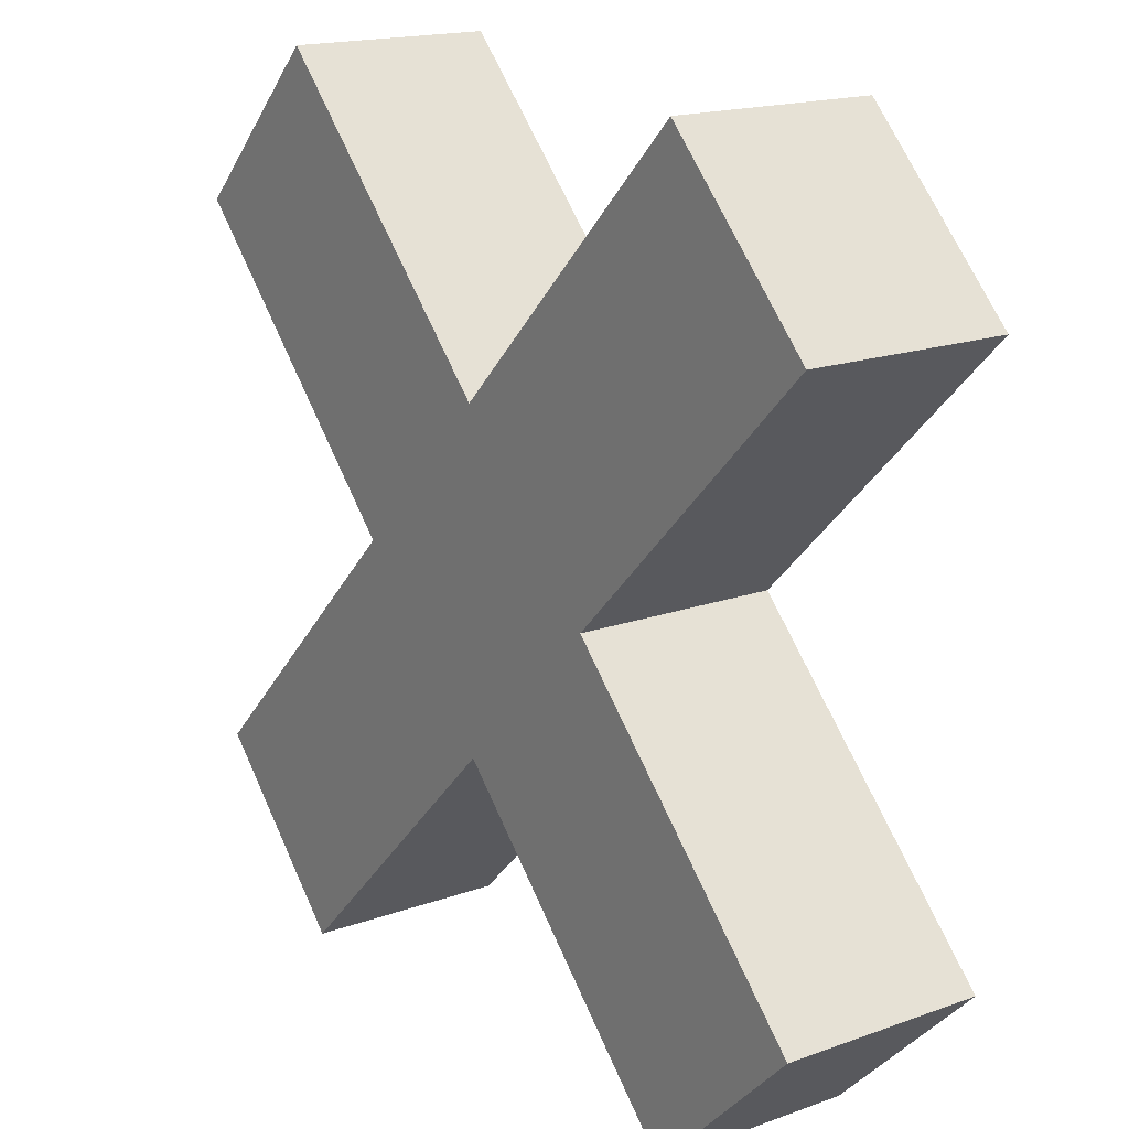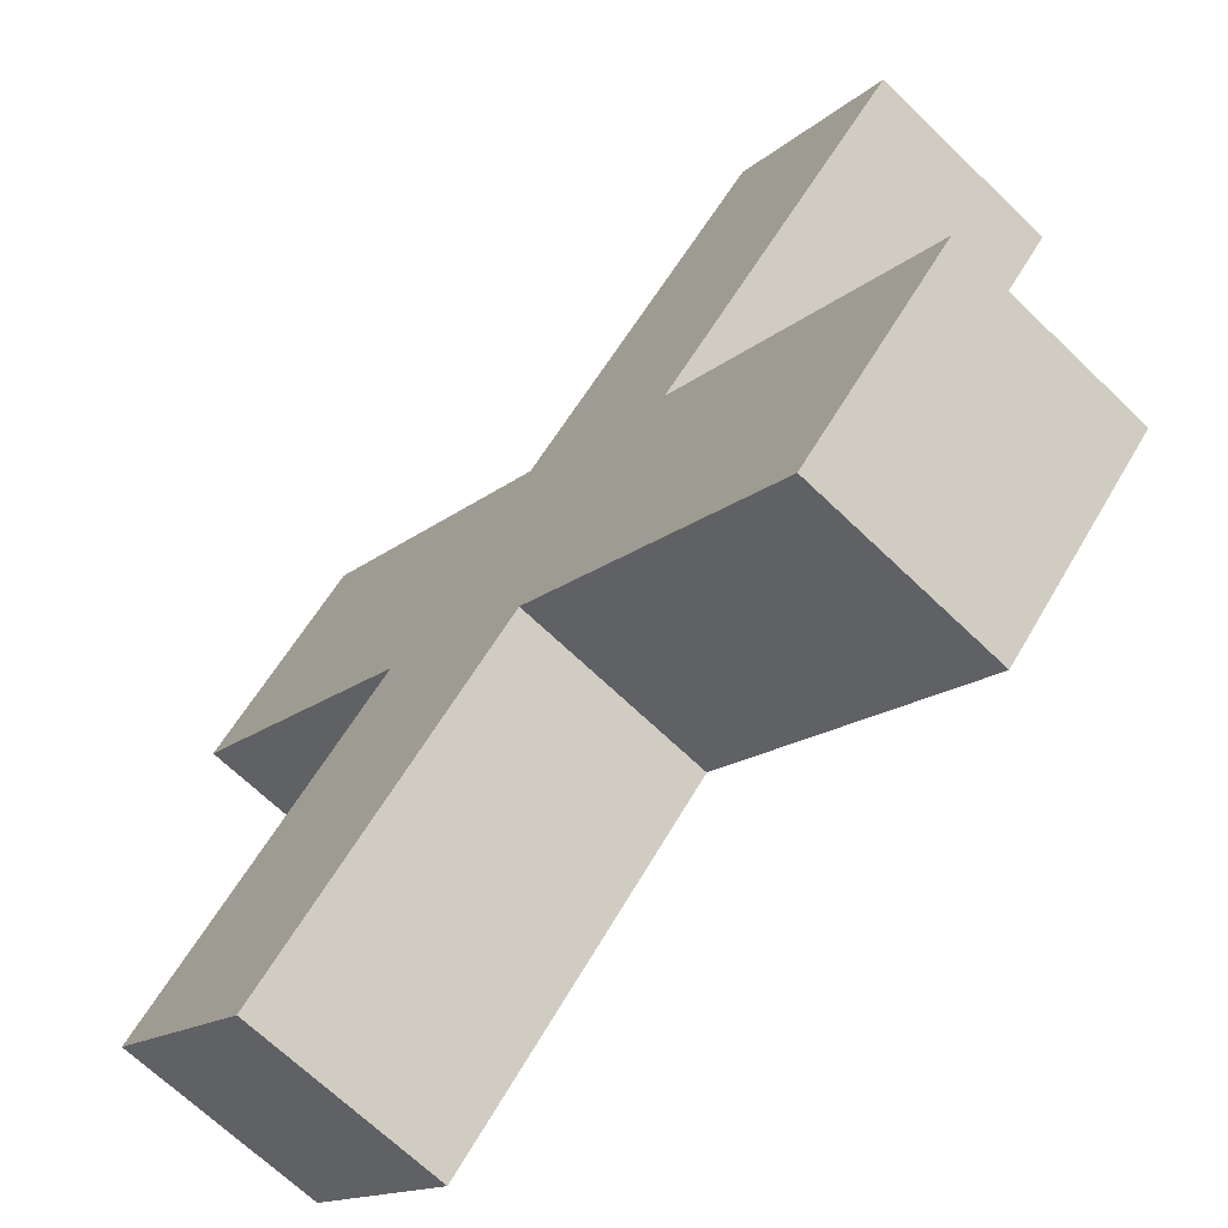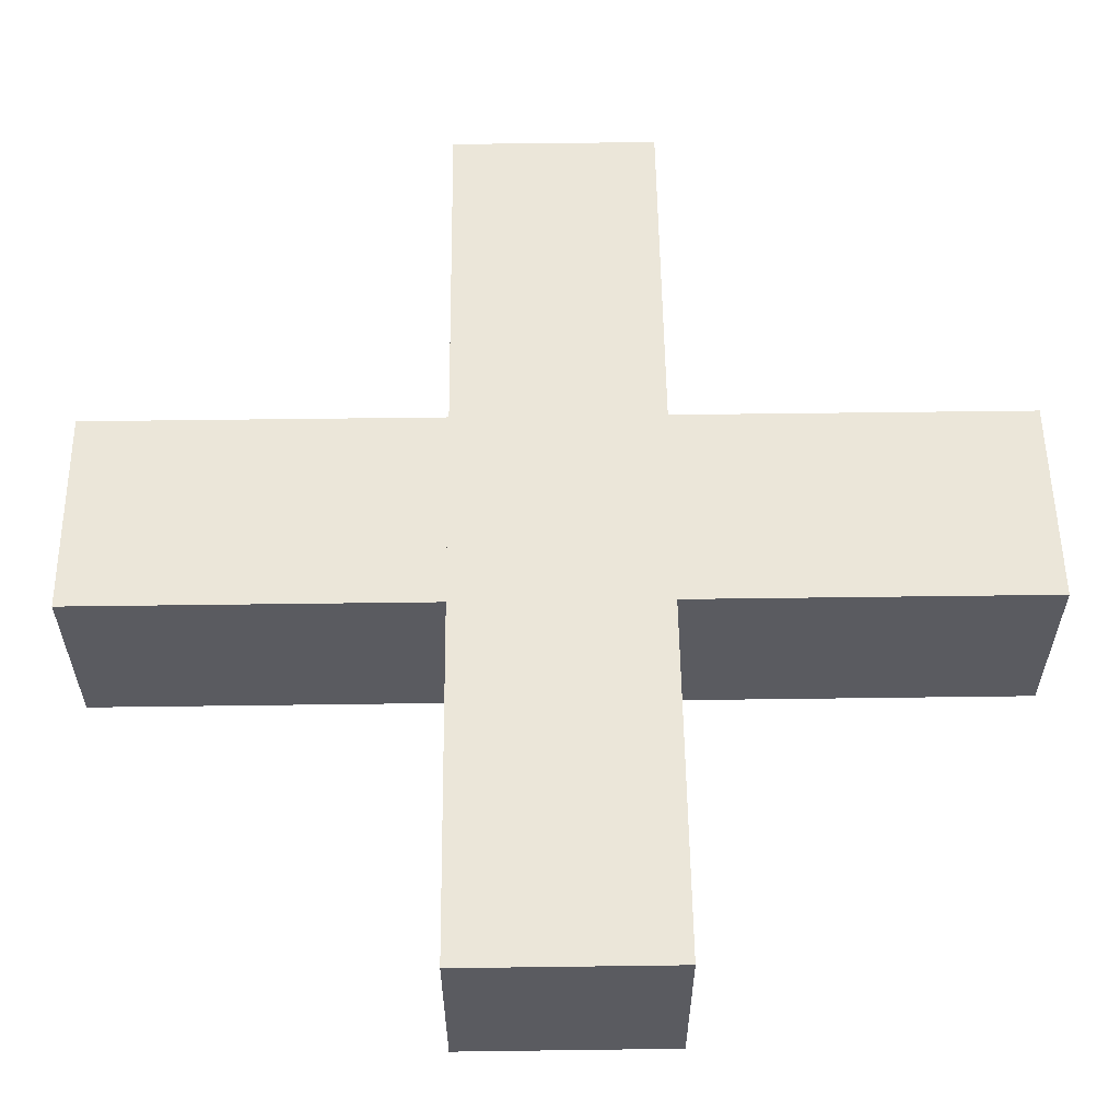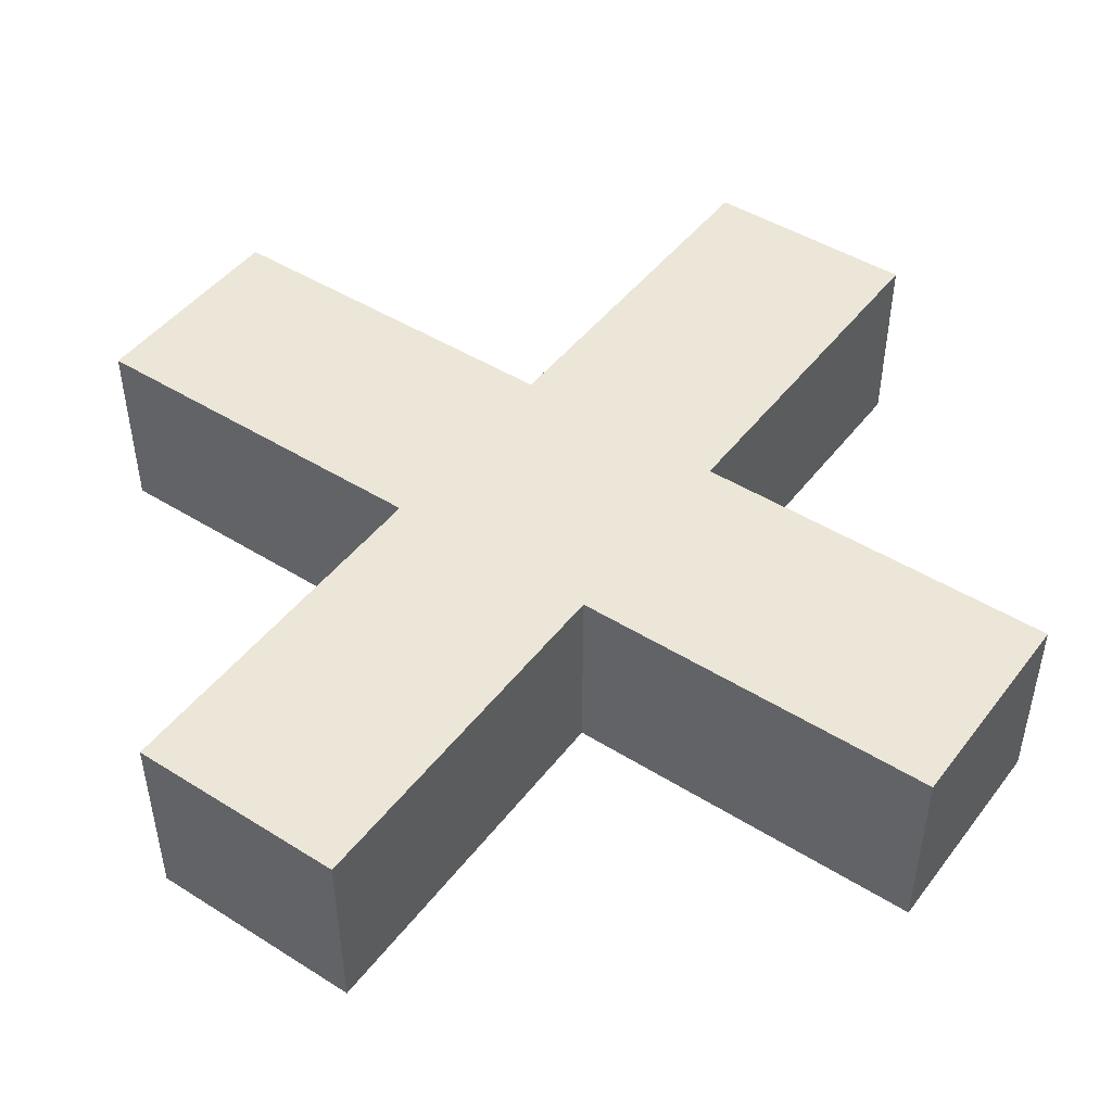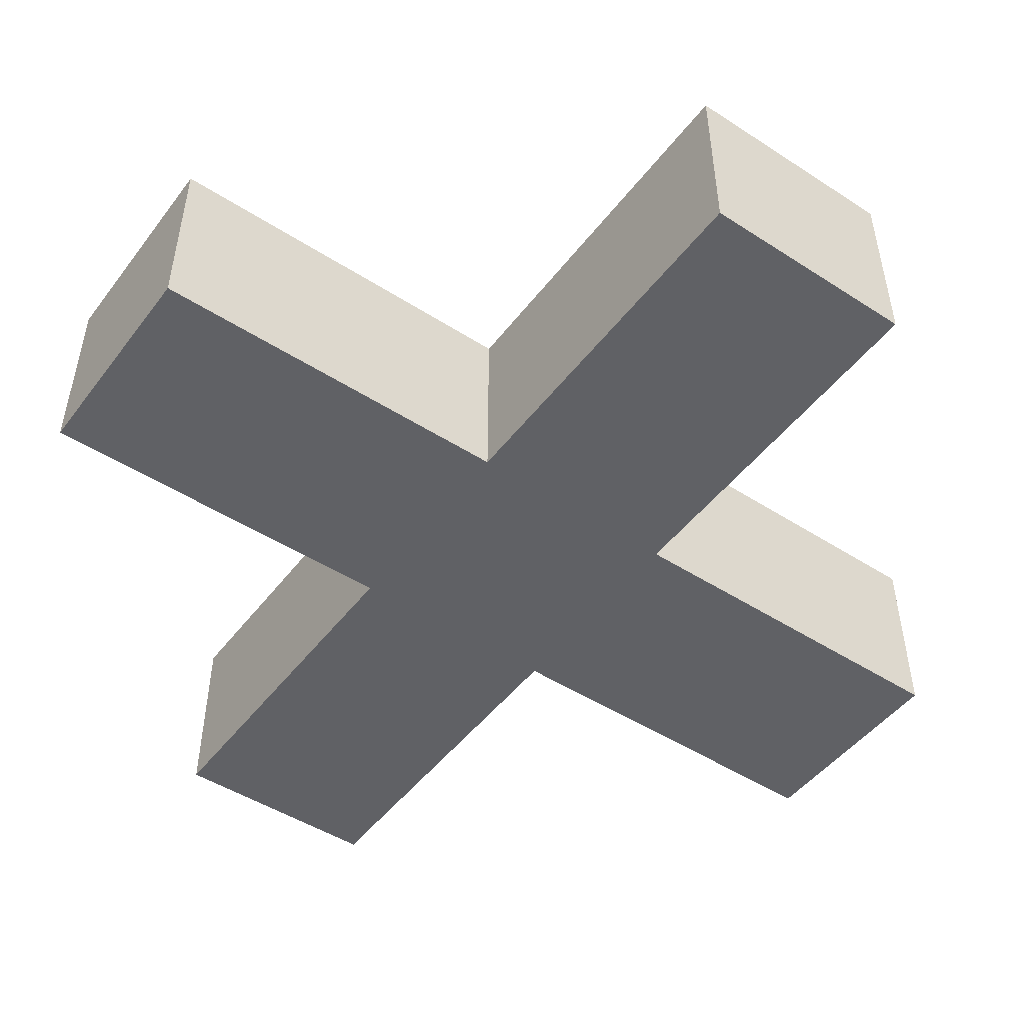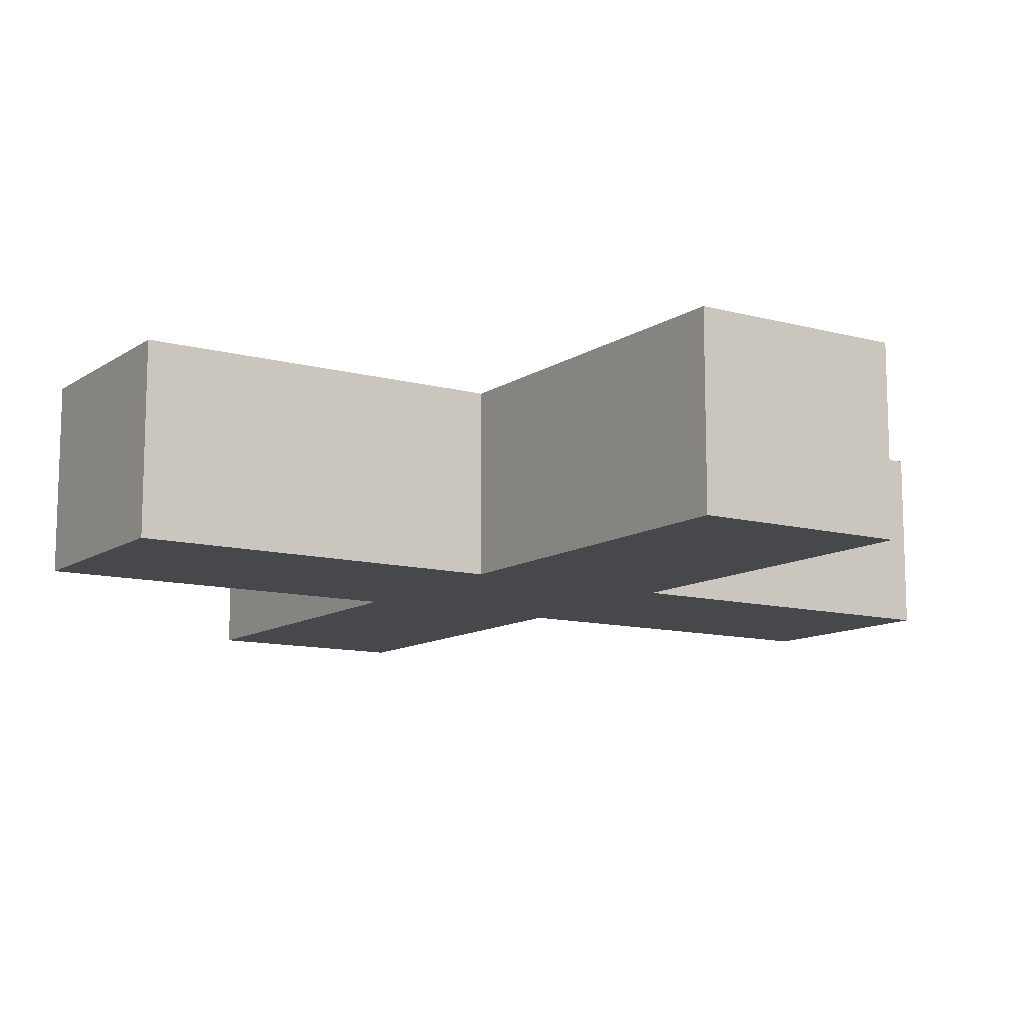
<metadata>
{"format":"obj","ext":"obj","renderer":"f3d","projection":"perspective","resolution":1024,"background":"white","views":[{"elev":17.4,"azim":-125.5,"up":"+Y"},{"elev":-68.8,"azim":-133.8,"up":"+Y"},{"elev":56.4,"azim":-45.8,"up":"+Z"},{"elev":46.6,"azim":80.4,"up":"+Z"},{"elev":-48.3,"azim":9.3,"up":"+Z"},{"elev":-11.3,"azim":-78.1,"up":"+Z"}]}
</metadata>
<code>
o X_Cube.003
v 0.5 0.3148 -0.1139
v 0.5 0.3148 0.1139
v -0.3148 -0.5 -0.1139
v -0.3148 -0.5 0.1139
v 0.3148 0.5 -0.1139
v 0.3148 0.5 0.1139
v -0.5 -0.3148 -0.1139
v -0.5 -0.3148 0.1139
v 0.3148 -0.5 -0.1139
v 0.3148 -0.5 0.1139
v -0.5 0.3148 -0.1139
v -0.5 0.3148 0.1139
v 0.5 -0.3148 -0.1139
v 0.5 -0.3148 0.1139
v -0.3148 0.5 -0.1139
v -0.3148 0.5 0.1139
f 1 2 4 3
f 3 4 8 7
f 7 8 6 5
f 5 6 2 1
f 3 7 5 1
f 8 4 2 6
f 9 10 12 11
f 11 12 16 15
f 15 16 14 13
f 13 14 10 9
f 11 15 13 9
f 16 12 10 14

</code>
